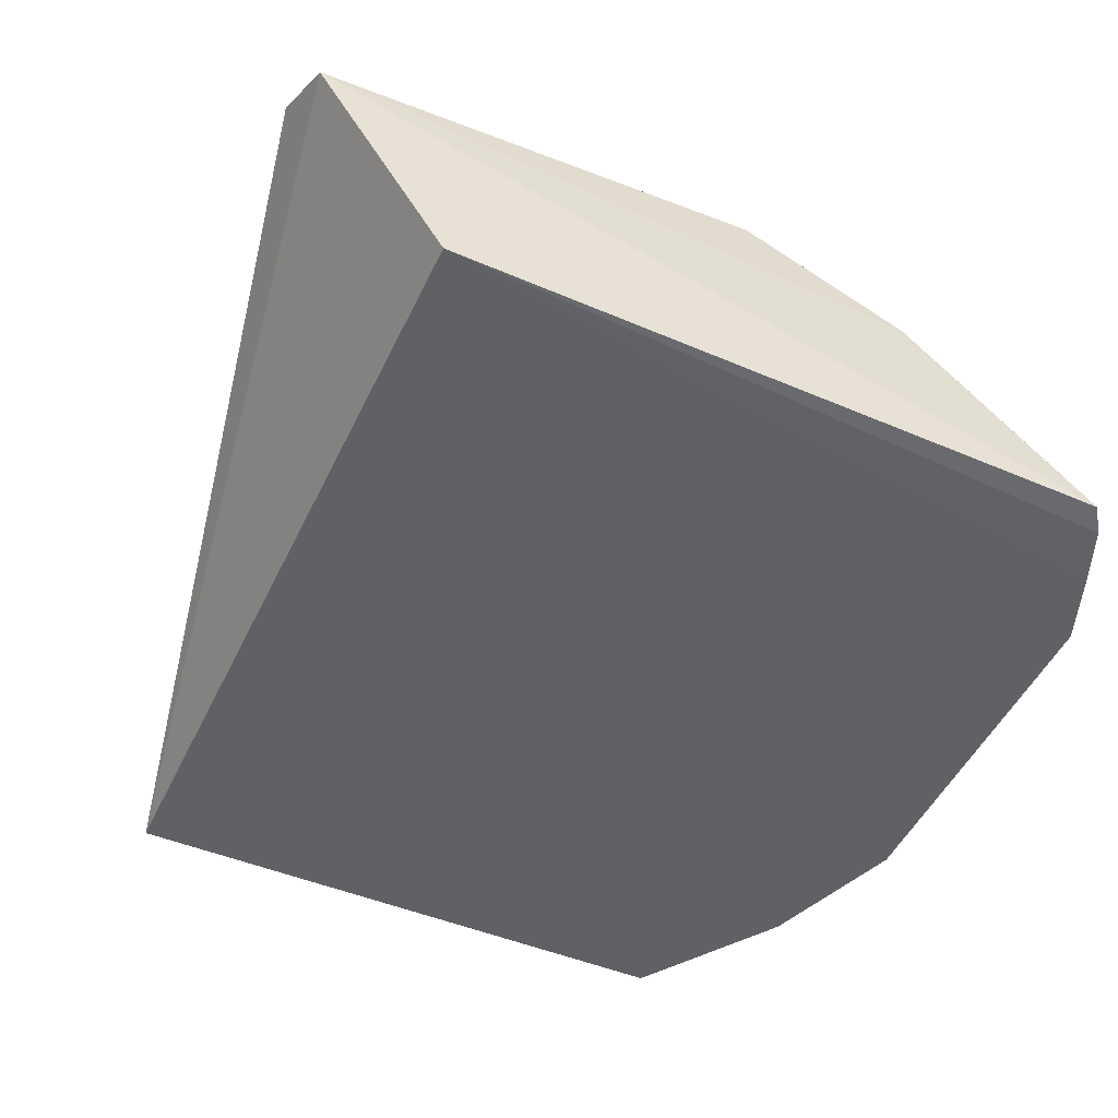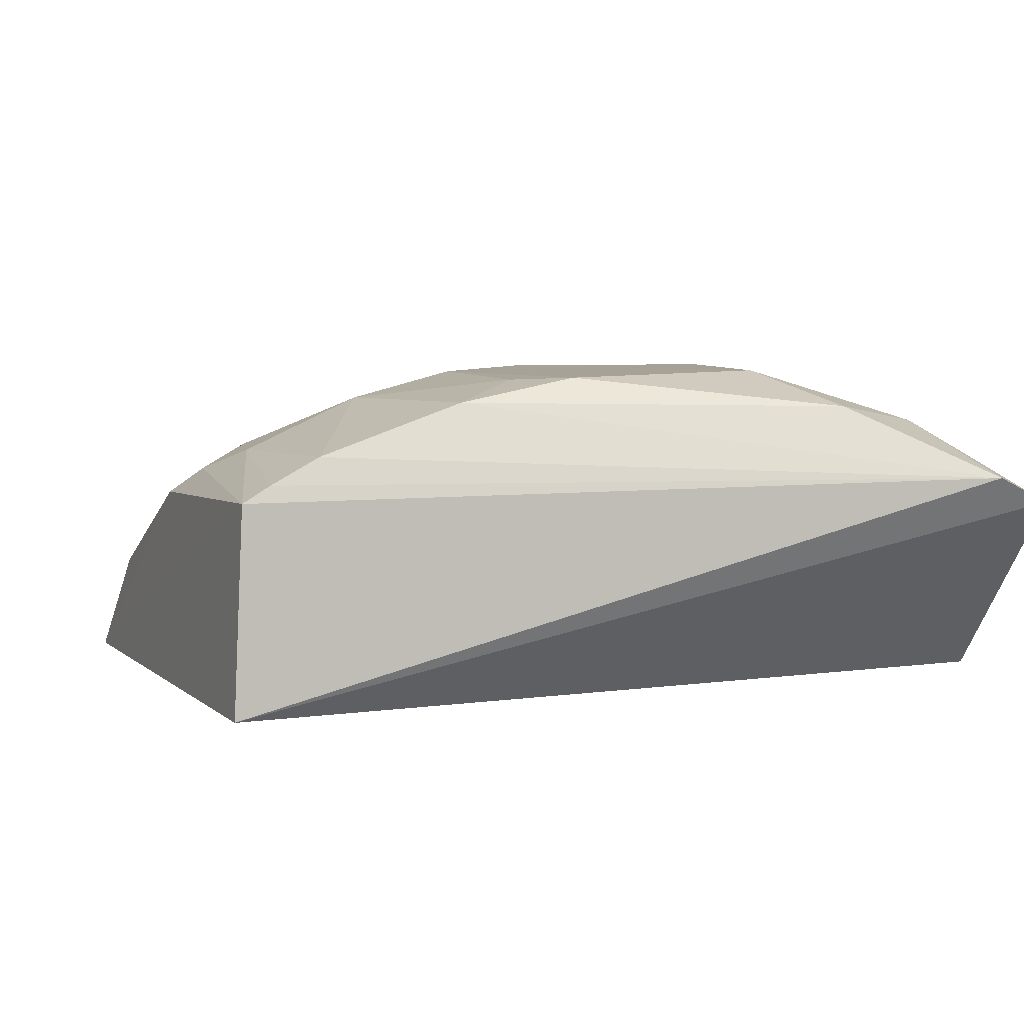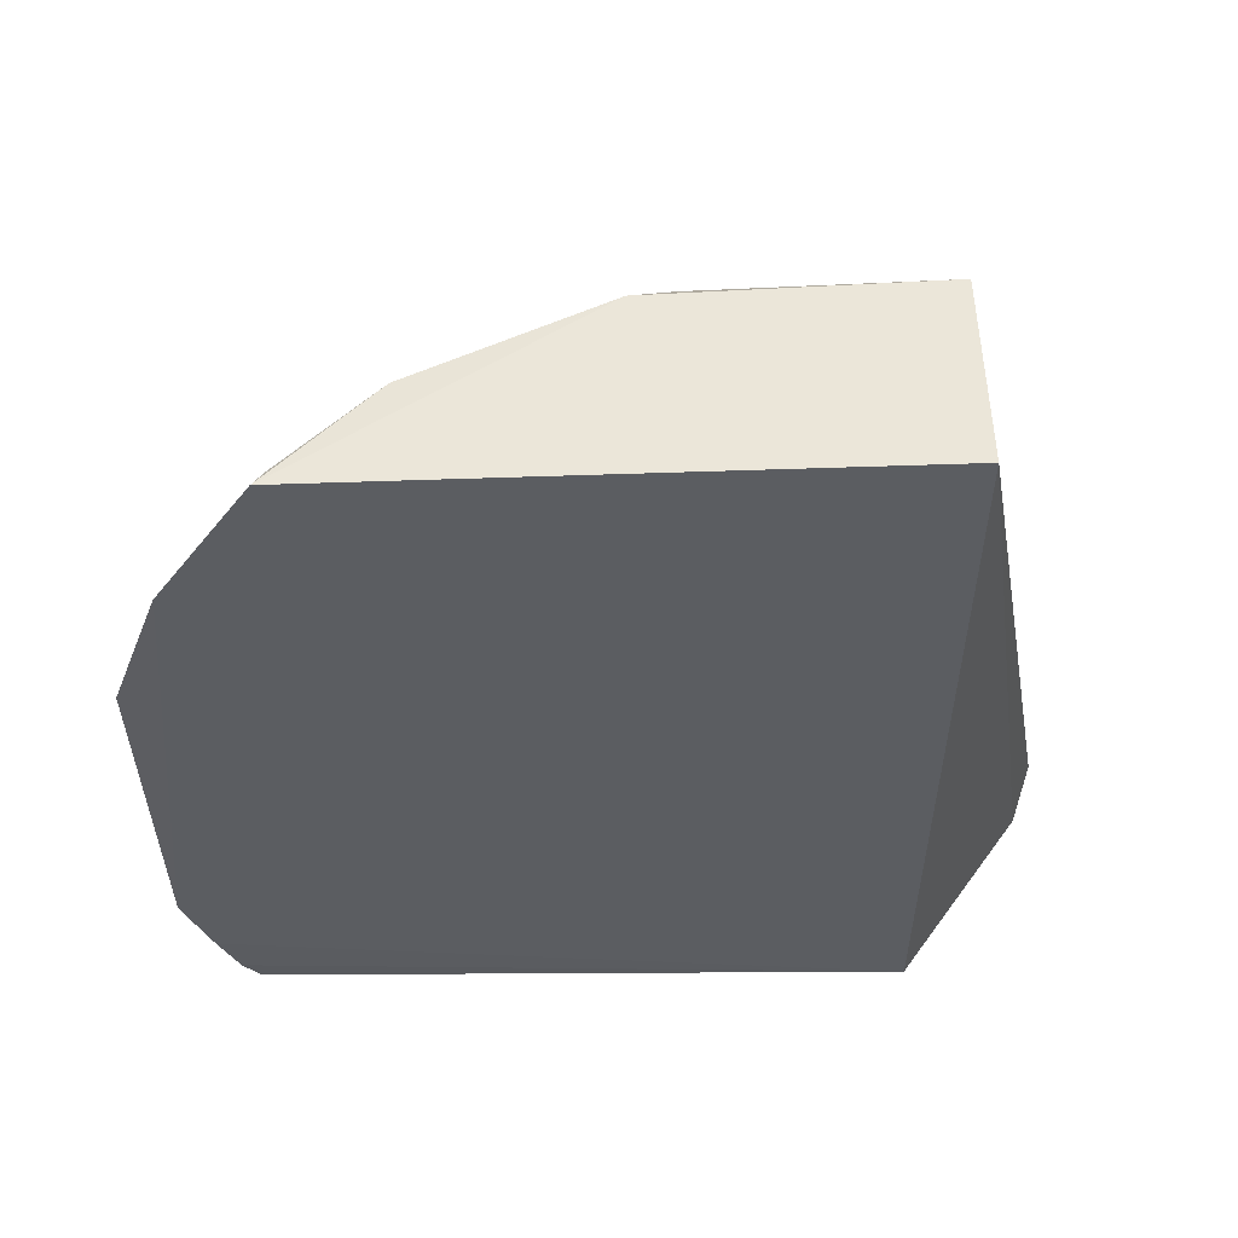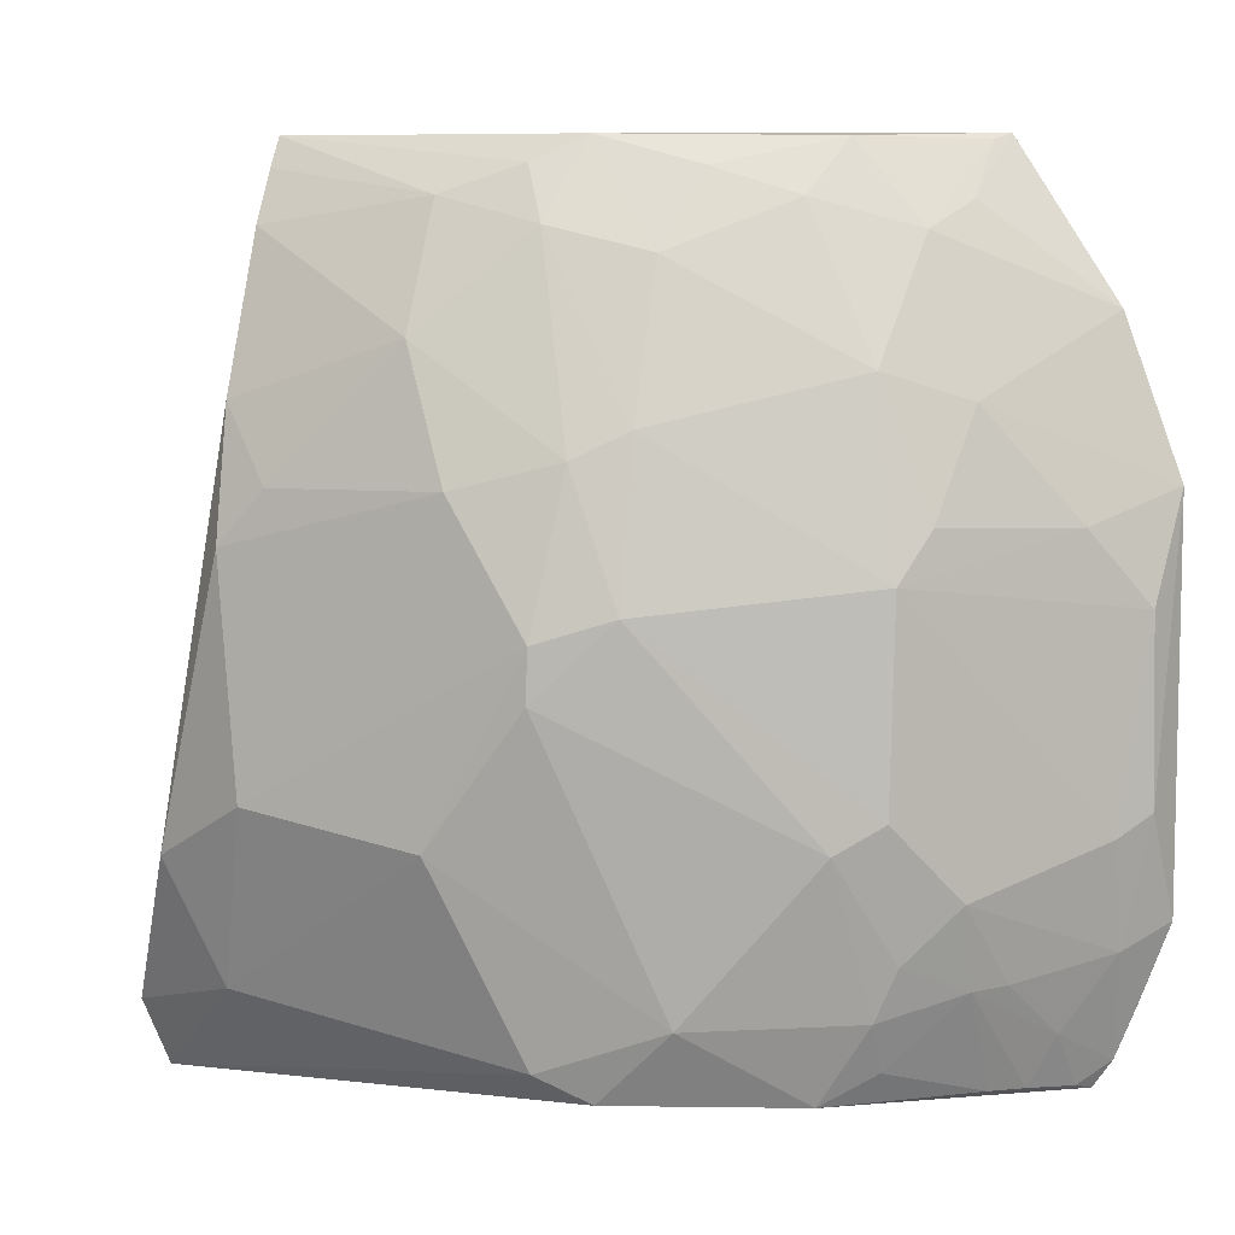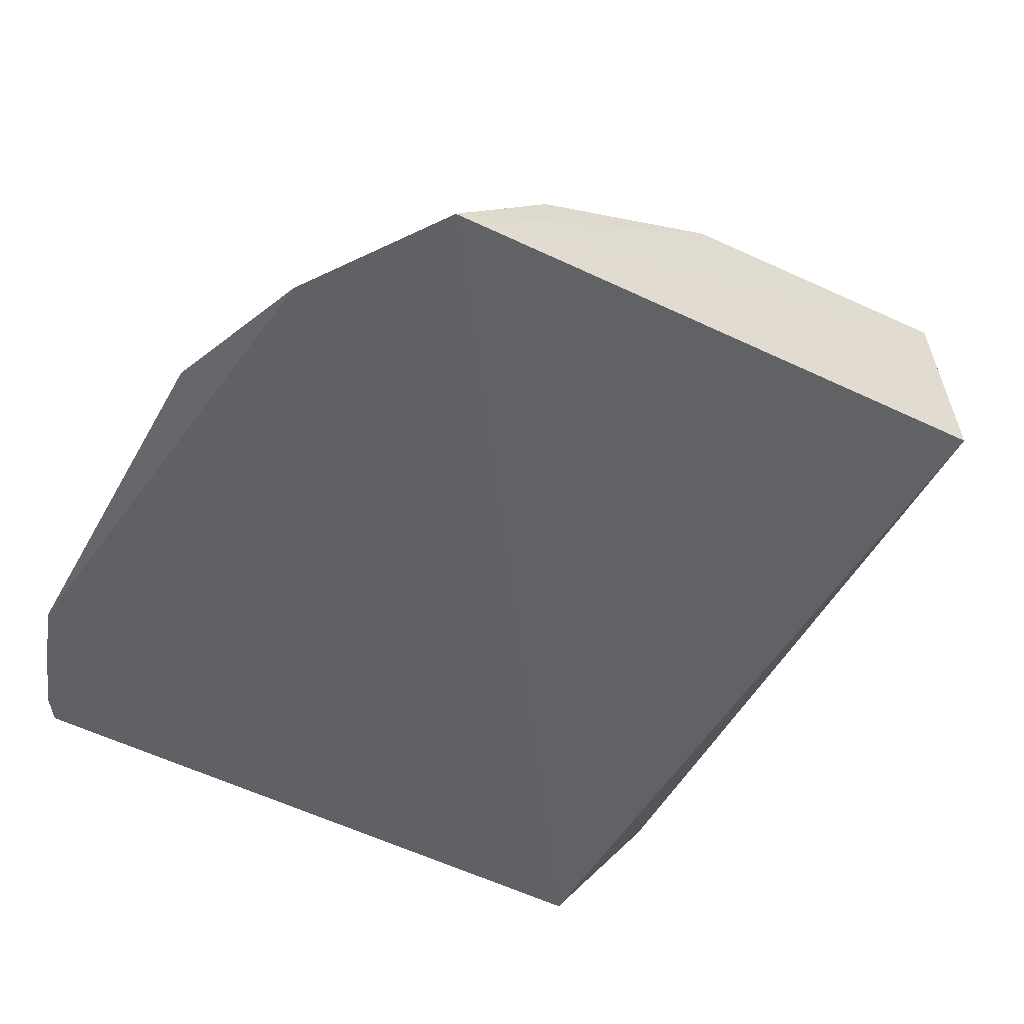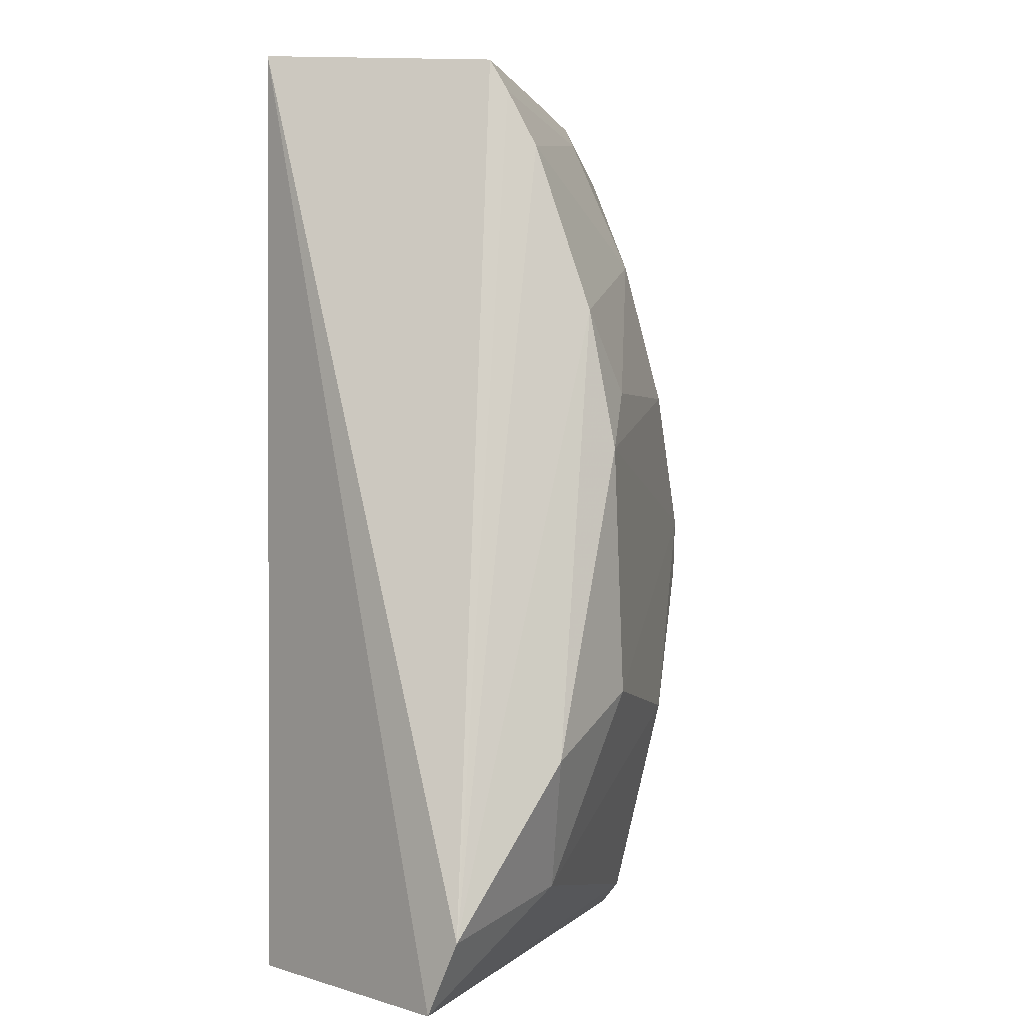
<metadata>
{"format":"obj","ext":"obj","renderer":"f3d","projection":"perspective","resolution":1024,"background":"white","views":[{"elev":-48.1,"azim":-24.6,"up":"+Z"},{"elev":6.0,"azim":-113.8,"up":"+Z"},{"elev":-36.2,"azim":-180.0,"up":"+Z"},{"elev":5.1,"azim":24.3,"up":"+Y"},{"elev":-51.0,"azim":150.7,"up":"+Z"},{"elev":0.9,"azim":-76.0,"up":"+Y"}]}
</metadata>
<code>
v 0.3295 -0.2419 0.253
v 0.3719 -0.1465 0.2494
v 0.08826 -0.02045 0.4654
v -0.09748 0.2789 0.3921
v -0.09989 0.286 0.2584
v 0.2705 0.2746 0.2618
v 0.2566 -0.1598 0.3681
v -0.09989 -0.2472 0.2584
v 0.07354 0.2265 0.4158
v 0.2769 0.2787 0.2499
v 0.3024 -0.1736 0.3224
v 0.2734 0.07014 0.3685
v 0.3538 -0.1936 0.2499
v -0.1918 -0.2105 0.398
v 0.08738 0.275 0.3834
v -0.06696 0.08838 0.4629
v 0.3395 0.1833 0.2488
v 0.2103 -0.2393 0.3667
v 0.2561 -0.08151 0.3859
v 0.1332 0.1204 0.4318
v 0.3409 -0.2256 0.2515
v -0.1844 -0.2522 0.3797
v 0.01146 0.243 0.4164
v 0.2109 0.2742 0.3221
v -0.08307 -0.0826 0.4669
v -0.09719 0.1349 0.4504
v 0.366 0.02456 0.2769
v 0.2699 0.2414 0.2923
v 0.2425 -0.191 0.3683
v 0.1336 0.02485 0.4492
v 0.2879 -0.1264 0.3539
v 0.04104 0.0883 0.4646
v 0.3029 -0.2366 0.2894
v 0.3497 -0.1608 0.2754
v 0.05907 0.2596 0.4012
v 0.2428 0.1503 0.3693
v 0.1962 0.2415 0.352
v 0.07396 -0.2207 0.4315
v -0.09654 0.229 0.419
v -0.09589 0.05623 0.4648
v 0.3365 0.06875 0.3052
v 0.3741 0.08922 0.25
v 0.2591 0.0403 0.3845
v 0.2542 0.2243 0.3236
v 0.2298 -0.0985 0.3992
v 0.2866 -0.1759 0.3377
v 0.1034 0.1042 0.4477
v 0.08961 0.01086 0.4662
v 0.0113 0.1675 0.4494
v 0.3236 -0.2386 0.2649
v 0.2419 -0.2202 0.3535
v 0.2863 -0.2365 0.3052
v 0.3199 -0.2058 0.2879
v 0.367 -0.08401 0.2751
v 0.1328 0.2111 0.3996
v 0.1469 0.2579 0.3674
v 0.02791 -0.1011 0.4671
v 0.1499 -0.1938 0.4175
v 0.104 -0.2376 0.4162
v -0.1126 -0.1909 0.4321
v -0.0972 0.2608 0.4025
v -0.1466 -0.1165 0.445
v 0.2865 0.1343 0.338
v 0.351 -0.09715 0.2919
f 10 5 4
f 10 8 5
f 13 8 2
f 14 4 5
f 15 10 4
f 17 2 8
f 17 8 10
f 21 1 8
f 21 8 13
f 21 13 2
f 22 14 5
f 22 5 8
f 22 8 1
f 22 1 18
f 24 6 10
f 24 10 15
f 28 17 10
f 28 10 6
f 31 19 7
f 34 21 2
f 34 31 11
f 35 15 4
f 35 4 23
f 35 23 9
f 35 9 15
f 39 14 26
f 40 16 26
f 40 32 16
f 42 2 17
f 42 41 27
f 43 30 19
f 43 20 30
f 43 36 20
f 43 12 36
f 43 41 12
f 43 27 41
f 44 28 6
f 44 6 24
f 44 37 36
f 44 24 37
f 44 17 28
f 45 29 7
f 45 7 19
f 45 30 3
f 45 19 30
f 46 11 31
f 46 31 7
f 46 7 29
f 47 30 20
f 47 20 9
f 48 47 32
f 48 3 30
f 48 30 47
f 48 40 25
f 48 32 40
f 49 9 23
f 49 26 16
f 49 16 32
f 49 39 26
f 49 23 39
f 49 47 9
f 49 32 47
f 50 33 1
f 50 1 21
f 51 29 18
f 51 46 29
f 52 18 1
f 52 1 33
f 52 51 18
f 52 33 46
f 52 46 51
f 53 34 11
f 53 33 50
f 53 50 21
f 53 21 34
f 53 46 33
f 53 11 46
f 54 34 2
f 54 42 27
f 54 2 42
f 55 9 20
f 55 20 36
f 55 36 37
f 55 15 9
f 56 37 24
f 56 24 15
f 56 55 37
f 56 15 55
f 57 48 25
f 57 3 48
f 58 18 29
f 58 29 45
f 58 45 3
f 58 57 38
f 58 3 57
f 59 38 22
f 59 22 18
f 59 58 38
f 59 18 58
f 60 14 22
f 60 22 38
f 60 57 25
f 60 38 57
f 61 4 14
f 61 14 39
f 61 39 23
f 61 23 4
f 62 40 26
f 62 26 14
f 62 25 40
f 62 60 25
f 62 14 60
f 63 36 12
f 63 12 41
f 63 44 36
f 63 17 44
f 63 42 17
f 63 41 42
f 64 43 19
f 64 19 31
f 64 31 34
f 64 34 54
f 64 54 27
f 64 27 43

</code>
